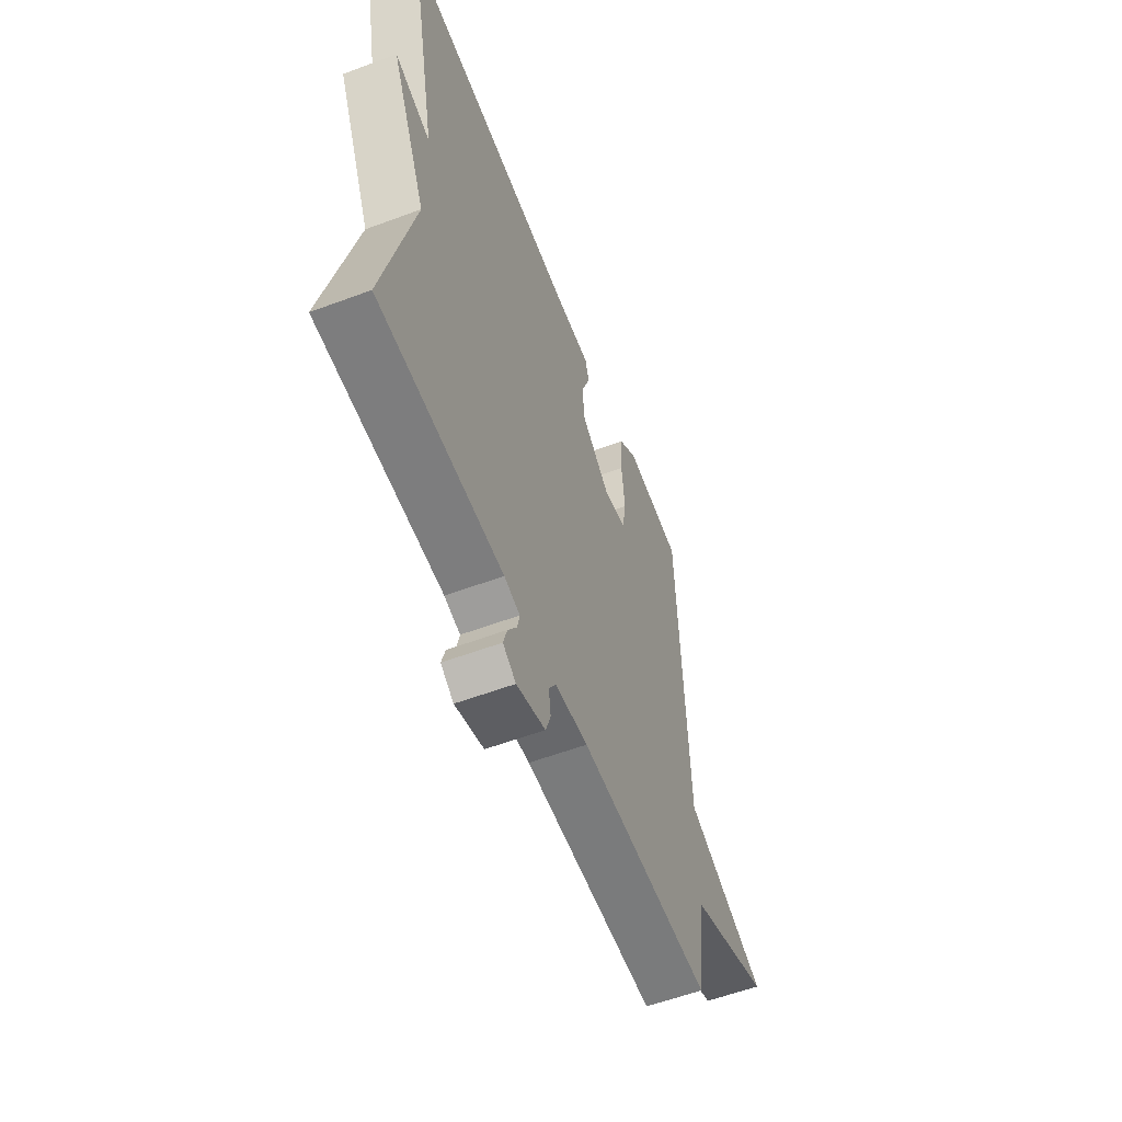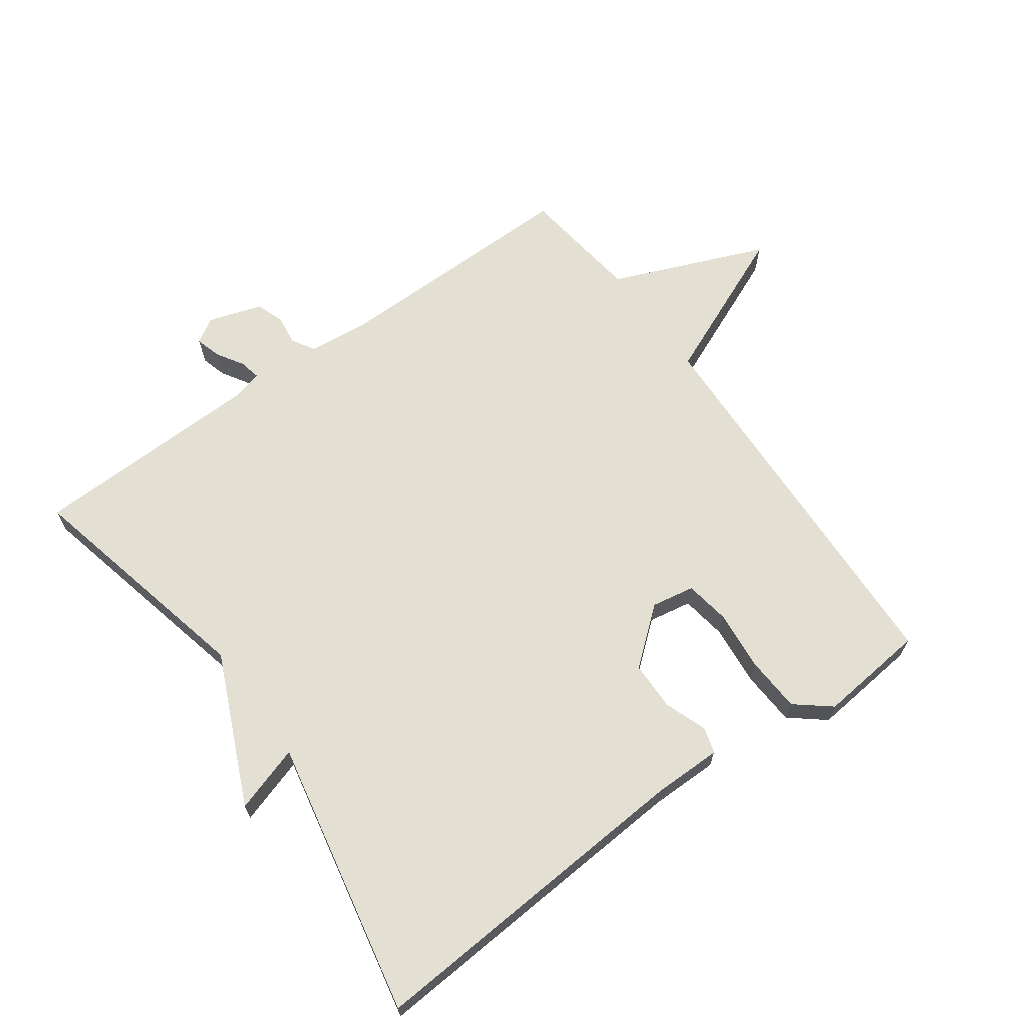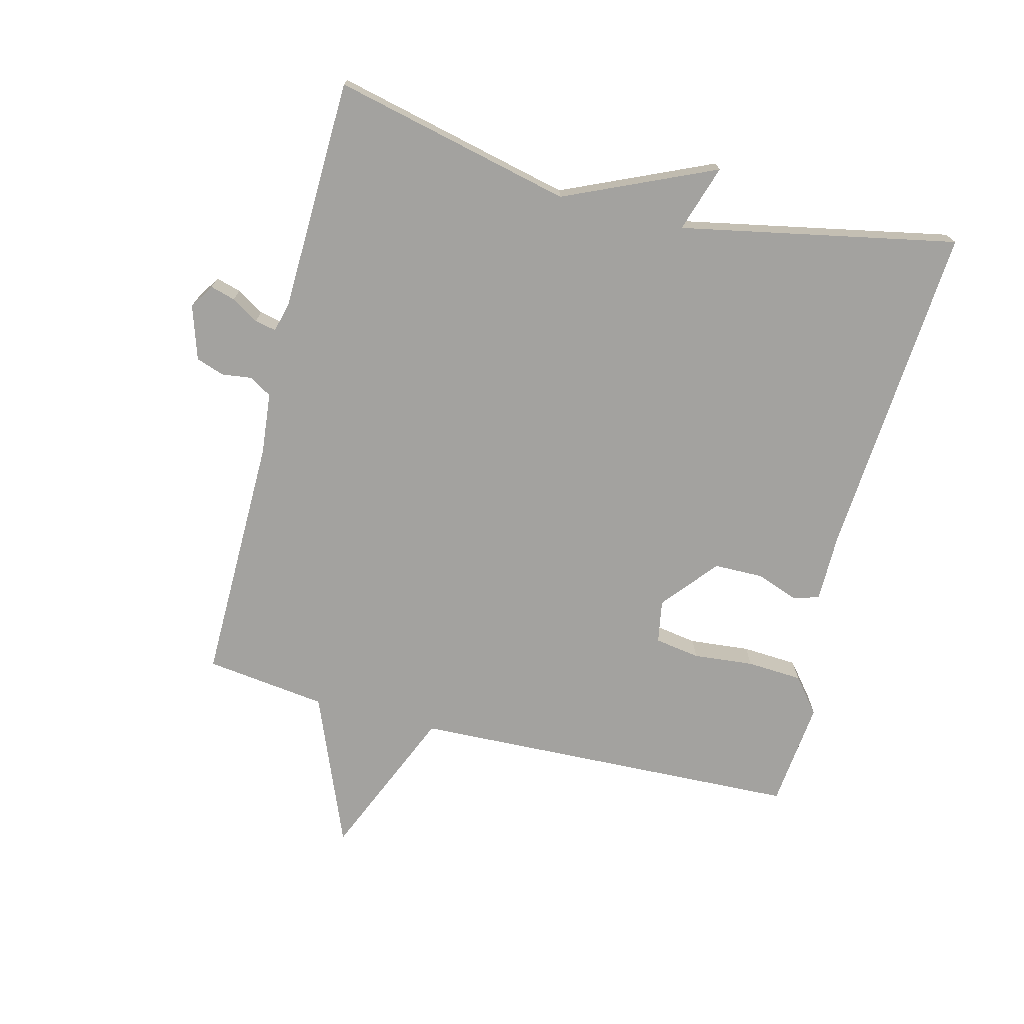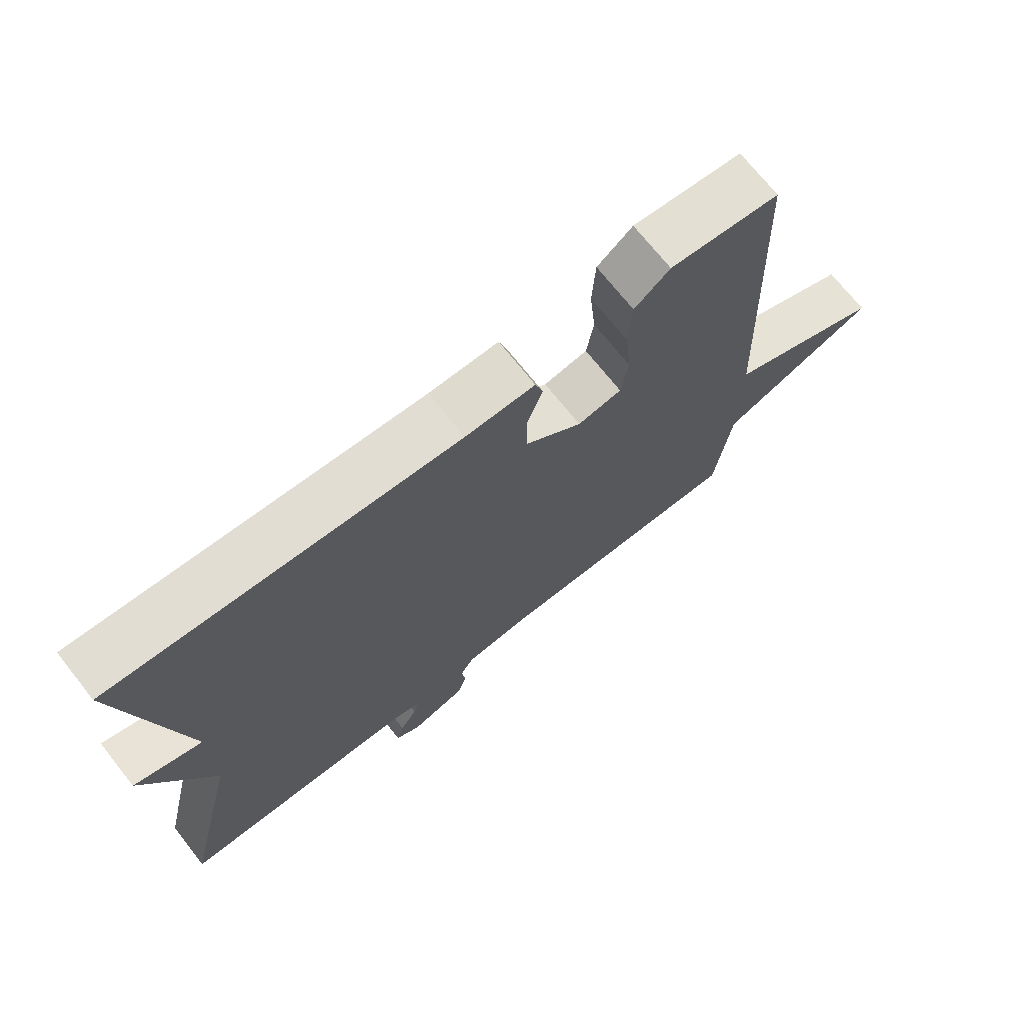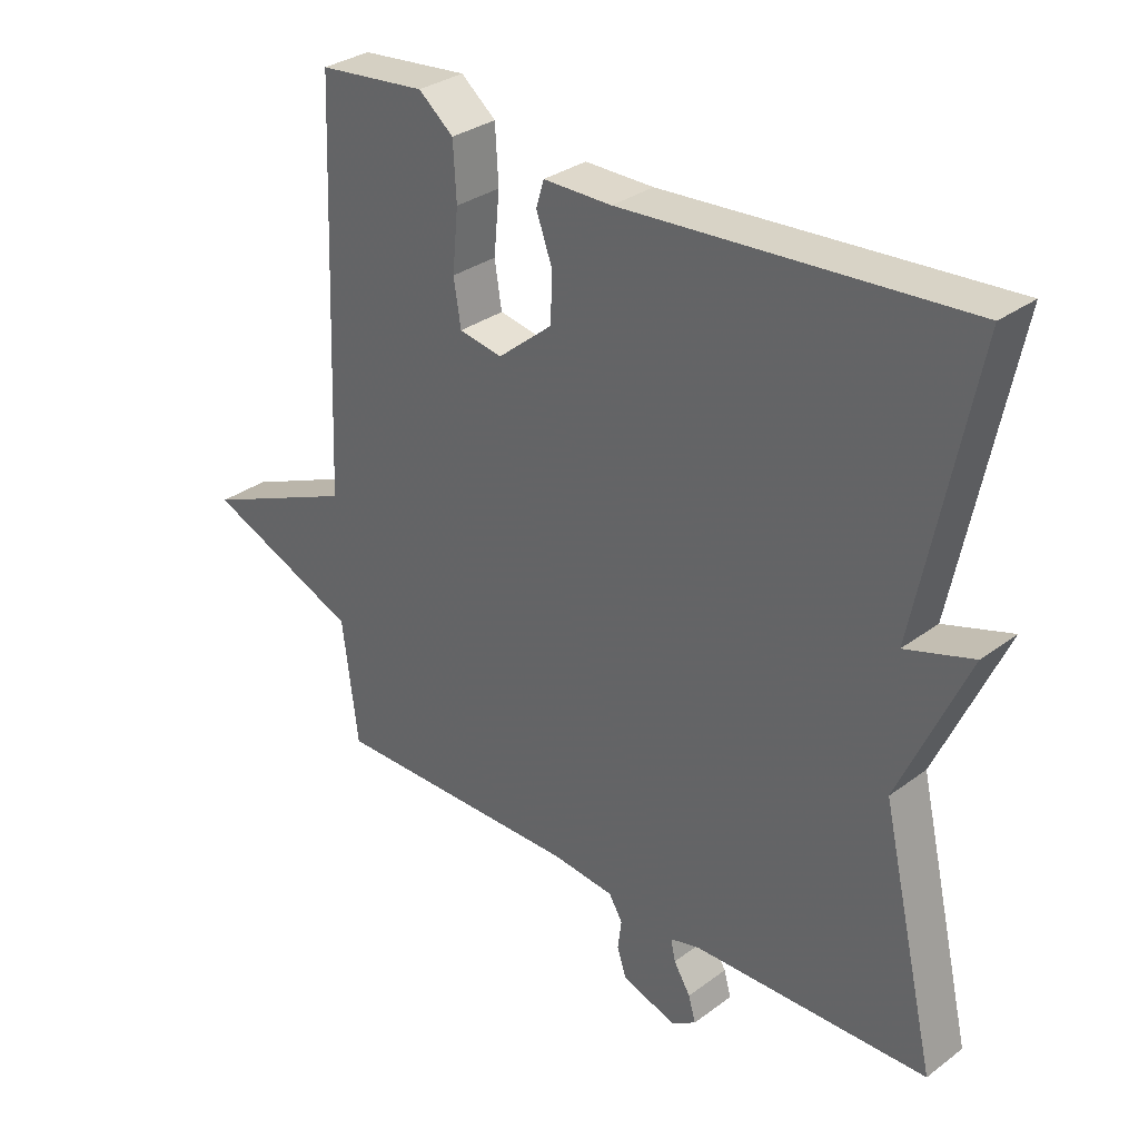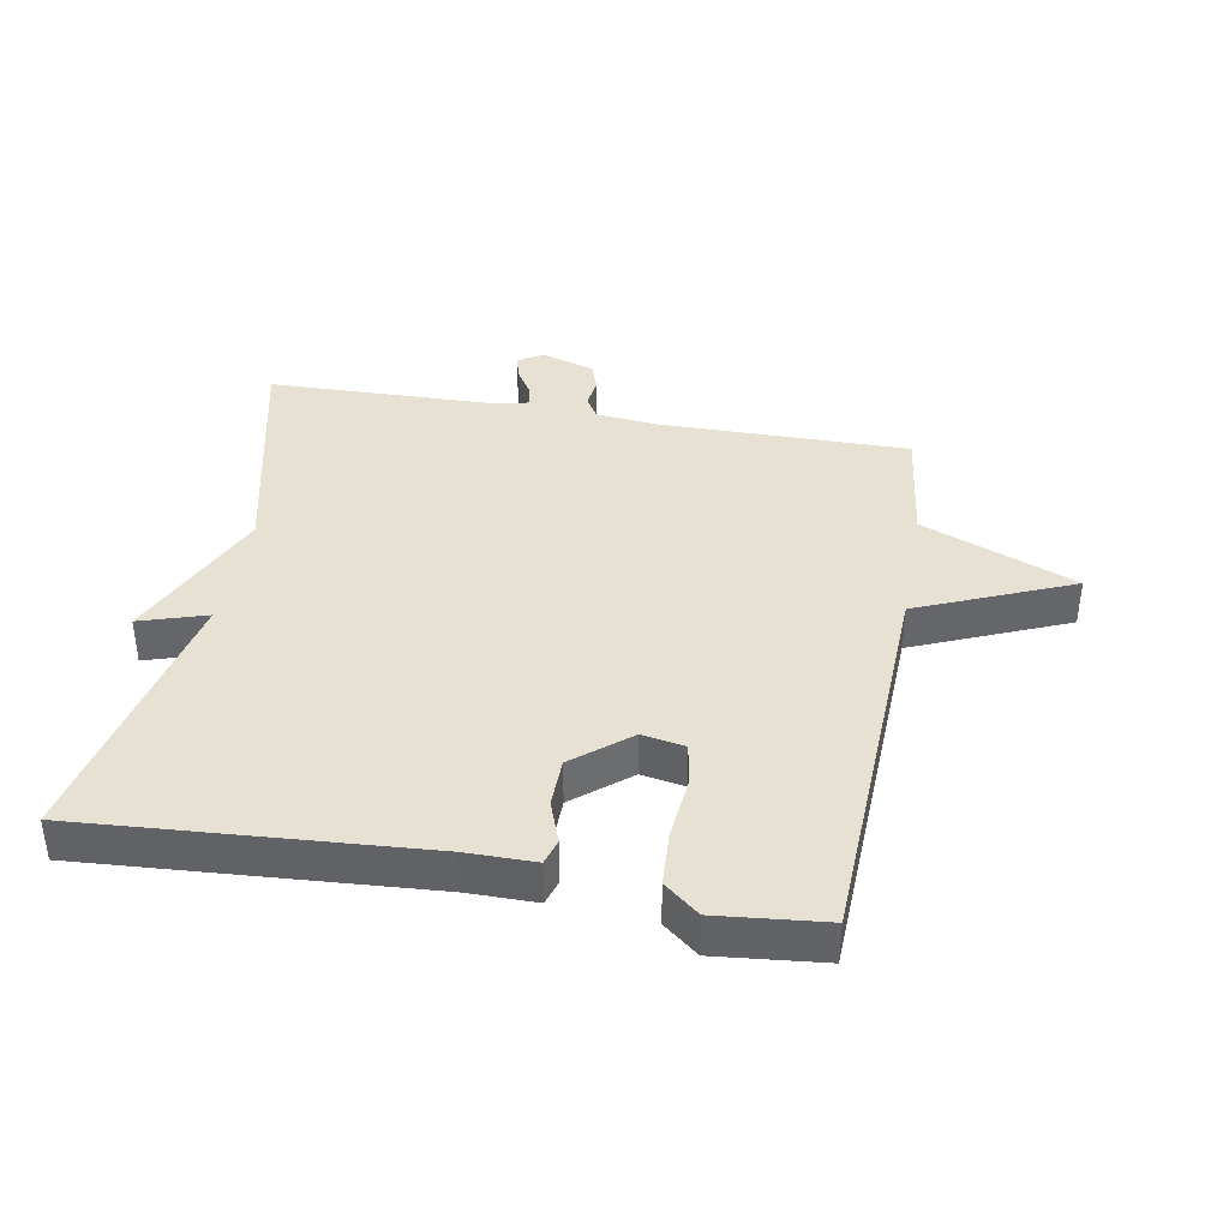
<metadata>
{"format":"obj","ext":"obj","renderer":"f3d","projection":"perspective","resolution":1024,"background":"white","views":[{"elev":-57.9,"azim":-68.9,"up":"+Z"},{"elev":66.4,"azim":-35.8,"up":"+Y"},{"elev":-72.6,"azim":-104.3,"up":"+Y"},{"elev":71.3,"azim":-38.4,"up":"+Z"},{"elev":31.6,"azim":-136.2,"up":"+Z"},{"elev":38.7,"azim":10.2,"up":"+Y"}]}
</metadata>
<code>
v -0.5 0.07 -0.5
v -0.414 0.07 -0.129
v -0.518 0.07 0.104
v -0.414 0.07 0.071
v -0.5 0.07 0.5
v 0.024 0.07 0.464
v 0.13 0.07 0.464
v 0.142 0.07 0.424
v 0.118 0.07 0.358
v 0.119 0.07 0.282
v 0.205 0.07 0.211
v 0.272 0.07 0.223
v 0.283 0.07 0.293
v 0.274 0.07 0.387
v 0.279 0.07 0.473
v 0.333 0.07 0.517
v 0.5 0.07 0.5
v 0.524 0.07 -0.111
v 0.763 0.07 -0.213
v 0.524 0.07 -0.311
v 0.5 0.07 -0.5
v 0.112 0.07 -0.497
v 0.016 0.07 -0.507
v -0.005 0.07 -0.542
v 0.001 0.07 -0.588
v -0.014 0.07 -0.632
v -0.098 0.07 -0.659
v -0.136 0.07 -0.635
v -0.125 0.07 -0.596
v -0.099 0.07 -0.554
v -0.092 0.07 -0.521
v -0.138 0.07 -0.509
v -0.5 0 -0.5
v -0.414 0 -0.129
v -0.518 0 0.104
v -0.414 0 0.071
v -0.5 0 0.5
v 0.024 0 0.464
v 0.13 0 0.464
v 0.142 0 0.424
v 0.118 0 0.358
v 0.119 0 0.282
v 0.205 0 0.211
v 0.272 0 0.223
v 0.283 0 0.293
v 0.274 0 0.387
v 0.279 0 0.473
v 0.333 0 0.517
v 0.5 0 0.5
v 0.524 0 -0.111
v 0.763 0 -0.213
v 0.524 0 -0.311
v 0.5 0 -0.5
v 0.112 0 -0.497
v 0.016 0 -0.507
v -0.005 0 -0.542
v 0.001 0 -0.588
v -0.014 0 -0.632
v -0.098 0 -0.659
v -0.136 0 -0.635
v -0.125 0 -0.596
v -0.099 0 -0.554
v -0.092 0 -0.521
v -0.138 0 -0.509
f 28 29 30
f 27 28 30
f 26 27 30
f 25 26 30
f 24 25 30
f 23 24 30 31
f 20 21 22
f 20 22 23
f 23 31 32
f 20 23 32
f 19 20 32
f 18 19 32
f 16 17 18
f 15 16 18
f 14 15 18
f 13 14 18
f 6 7 8 9
f 6 9 10
f 5 6 10
f 4 5 10
f 2 3 4
f 2 4 10 11
f 2 11 12
f 1 2 12
f 32 1 12
f 12 13 18
f 12 18 32
f 62 61 60
f 62 60 59
f 62 59 58
f 62 58 57
f 62 57 56
f 63 62 56 55
f 54 53 52
f 55 54 52
f 64 63 55
f 64 55 52
f 64 52 51
f 64 51 50
f 50 49 48
f 50 48 47
f 50 47 46
f 50 46 45
f 41 40 39 38
f 42 41 38
f 42 38 37
f 42 37 36
f 36 35 34
f 43 42 36 34
f 44 43 34
f 44 34 33
f 44 33 64
f 50 45 44
f 64 50 44
f 1 33 34 2
f 2 34 35 3
f 3 35 36 4
f 4 36 37 5
f 5 37 38 6
f 6 38 39 7
f 7 39 40 8
f 8 40 41 9
f 9 41 42 10
f 10 42 43 11
f 11 43 44 12
f 12 44 45 13
f 13 45 46 14
f 14 46 47 15
f 15 47 48 16
f 16 48 49 17
f 17 49 50 18
f 18 50 51 19
f 19 51 52 20
f 20 52 53 21
f 21 53 54 22
f 22 54 55 23
f 23 55 56 24
f 24 56 57 25
f 25 57 58 26
f 26 58 59 27
f 27 59 60 28
f 28 60 61 29
f 29 61 62 30
f 30 62 63 31
f 31 63 64 32
f 32 64 33 1

</code>
